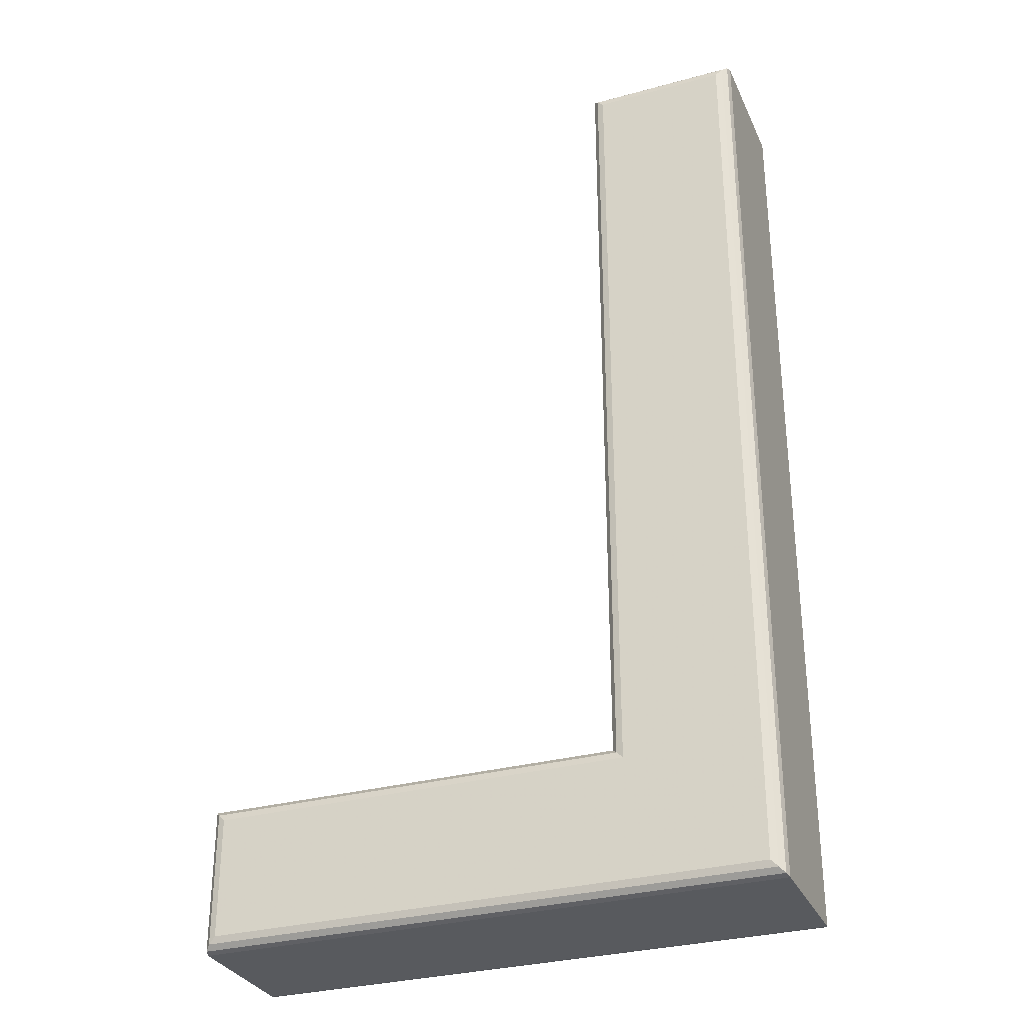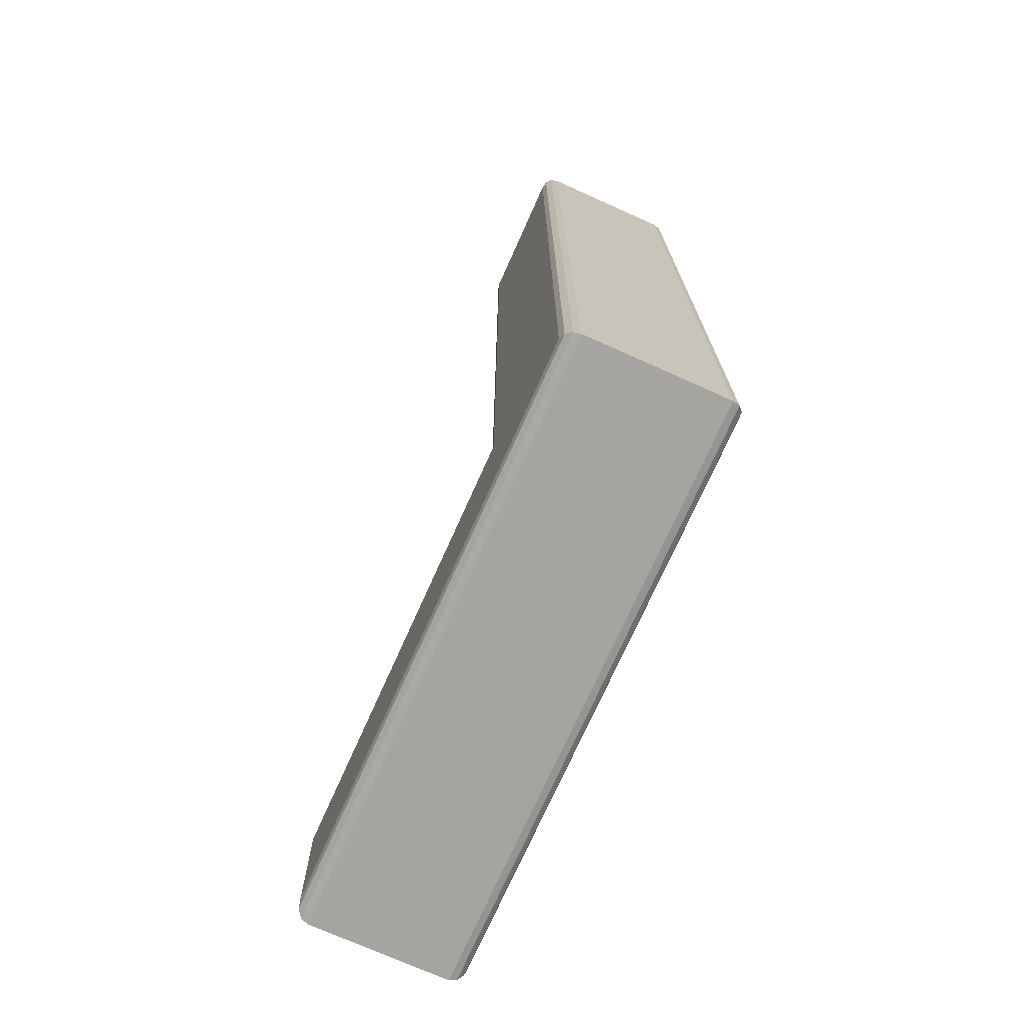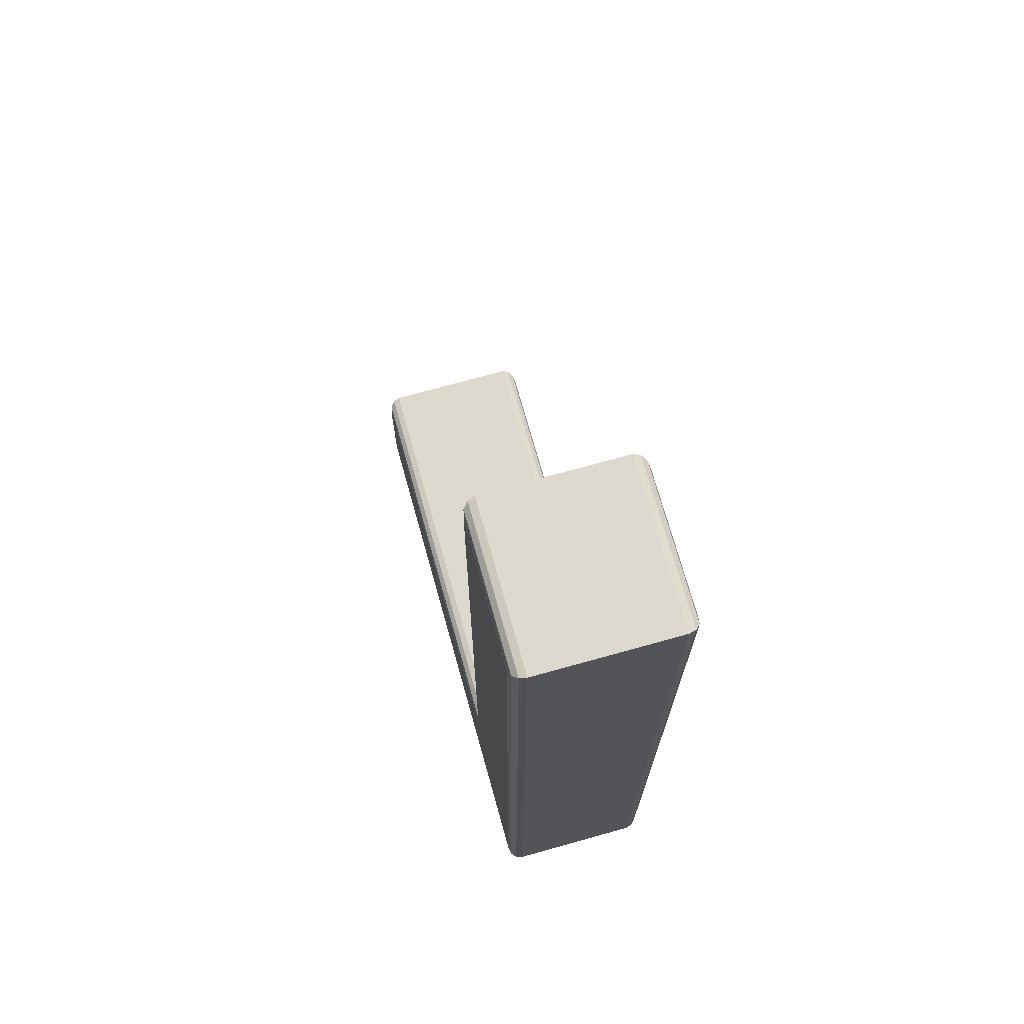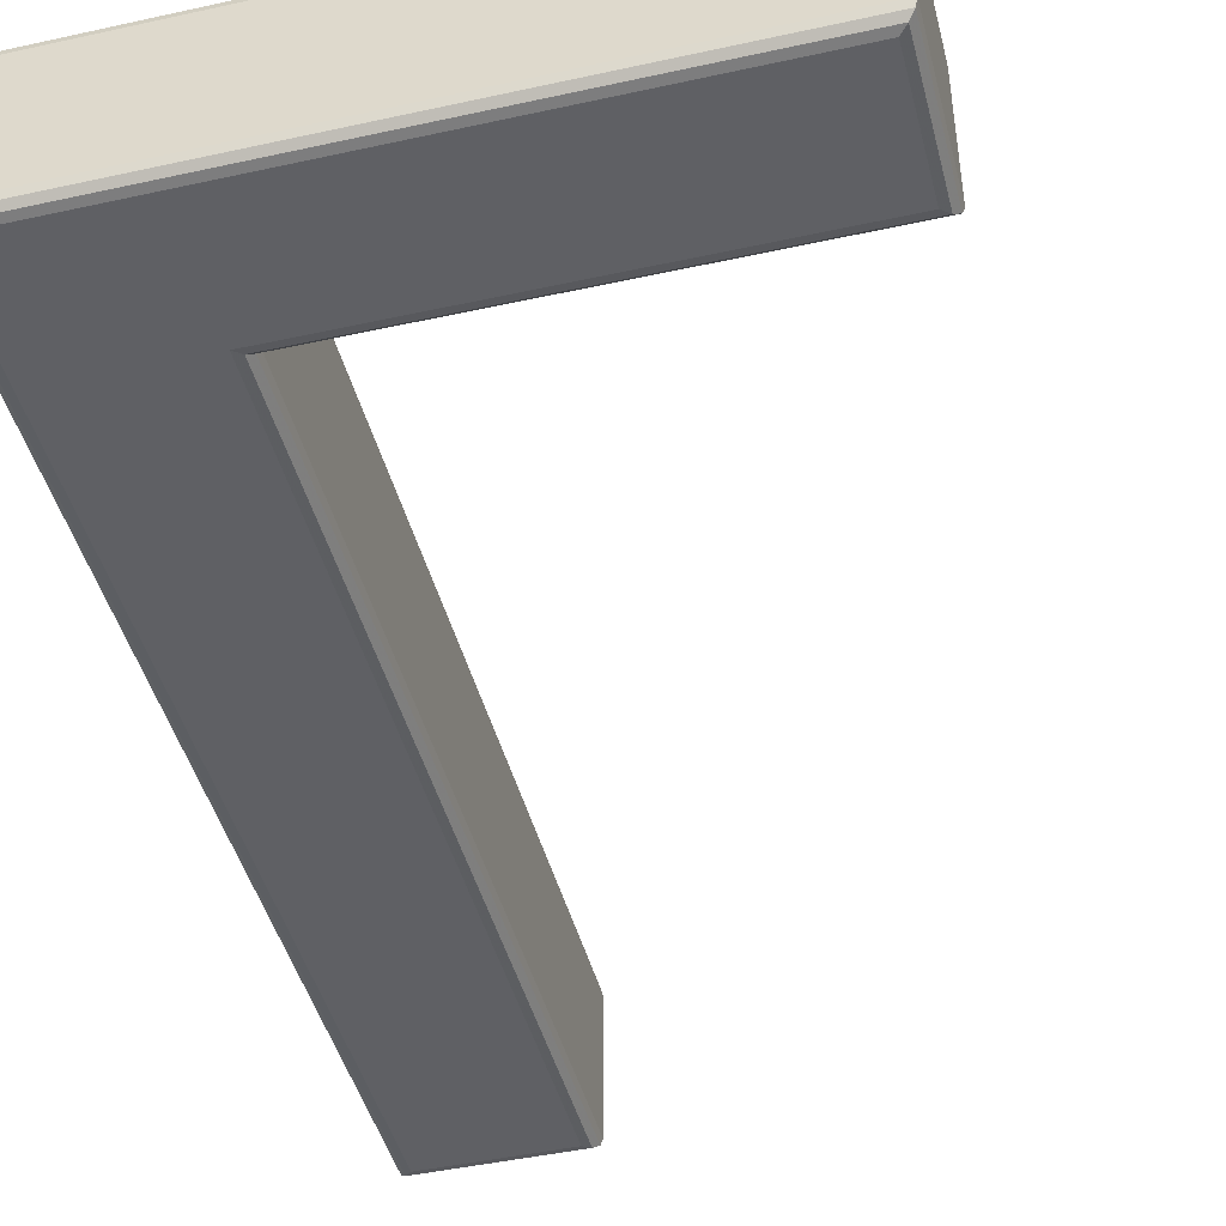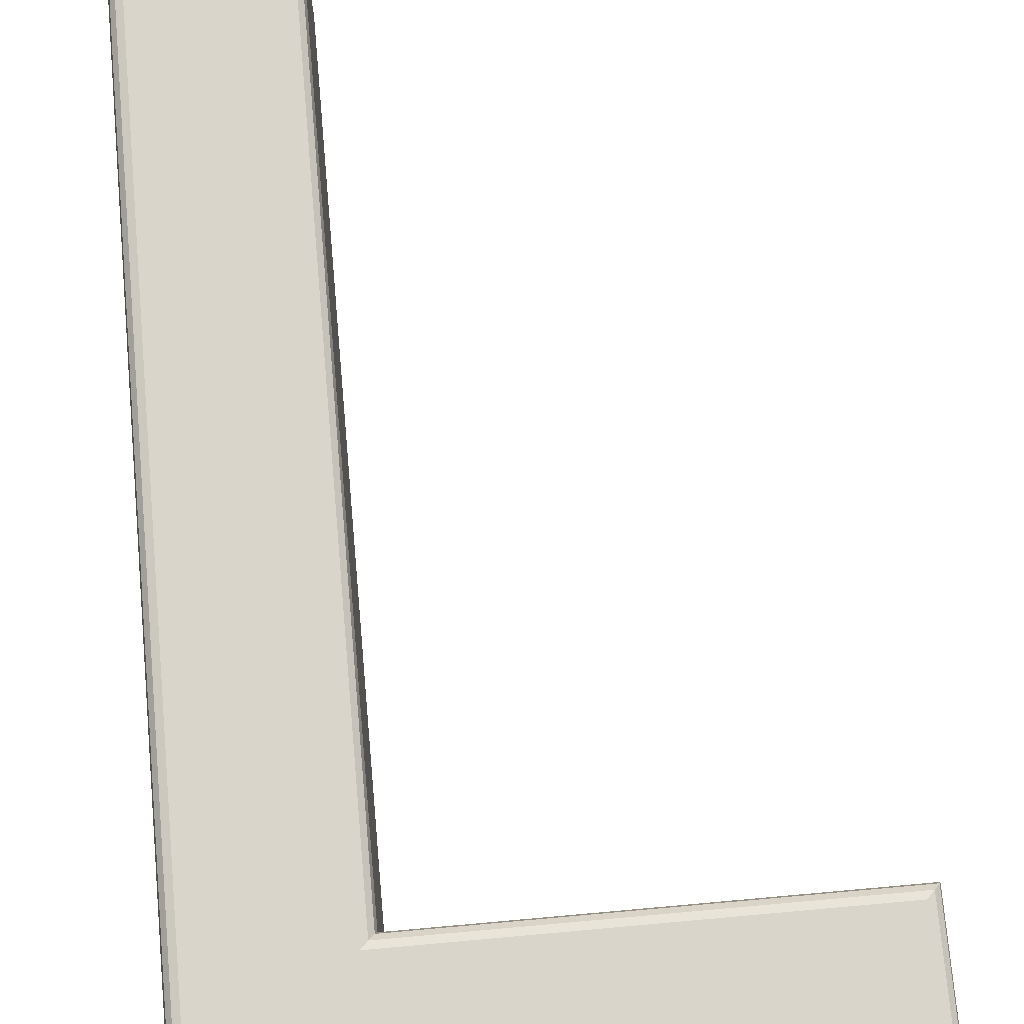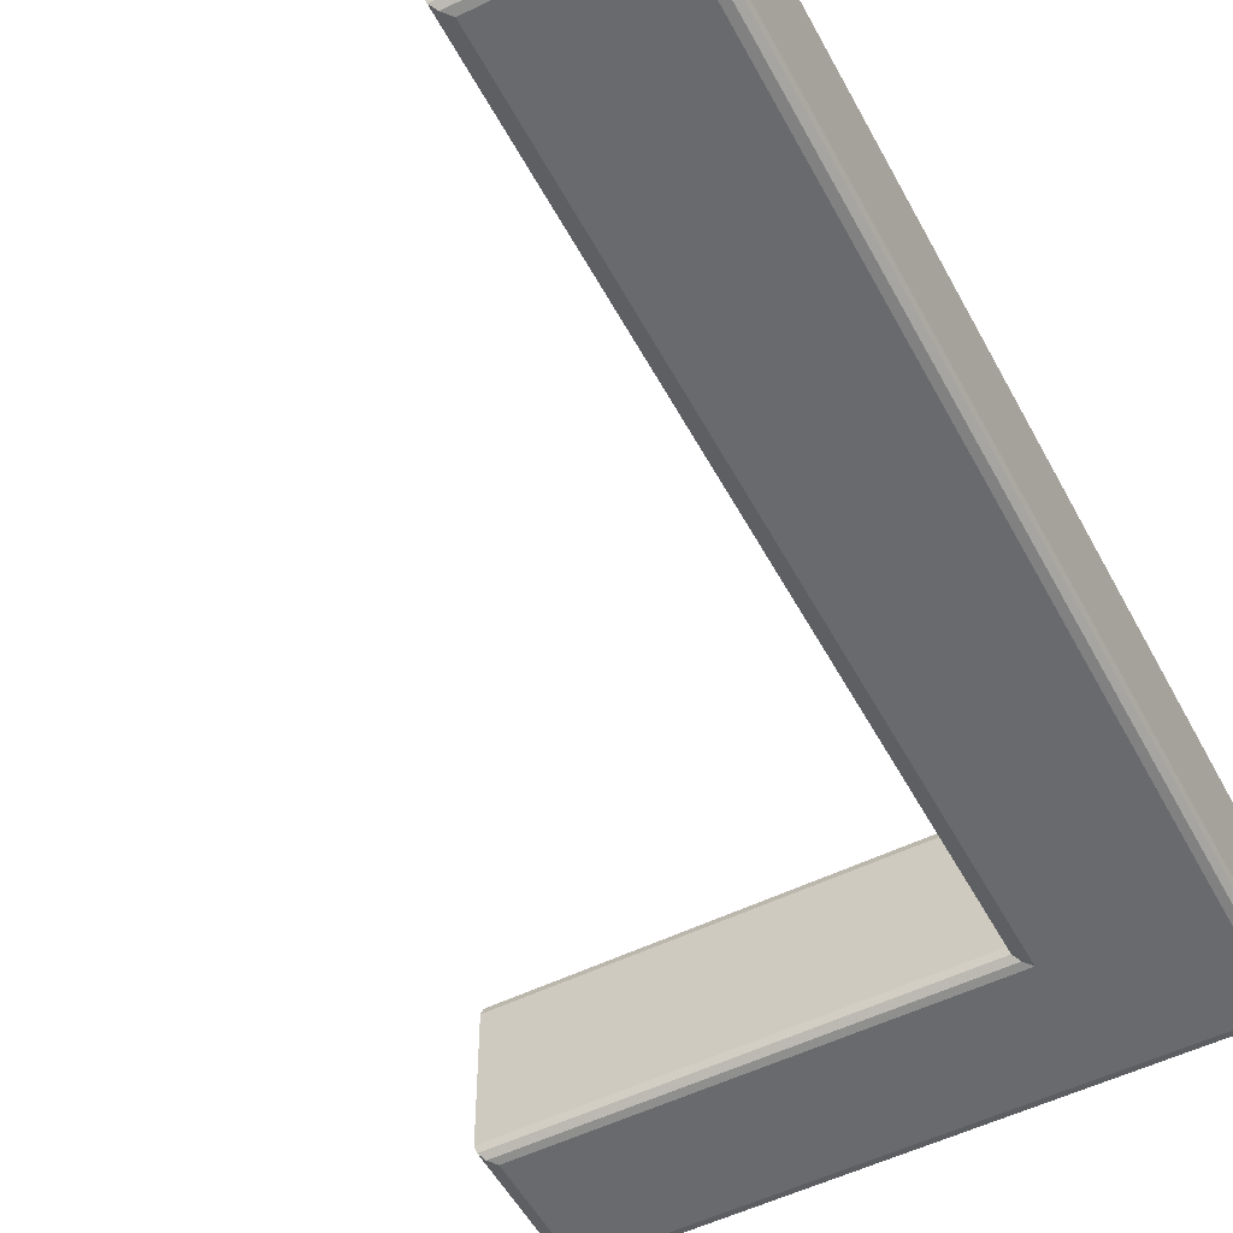
<metadata>
{"format":"obj","ext":"obj","renderer":"f3d","projection":"perspective","resolution":1024,"background":"white","views":[{"elev":-31.1,"azim":-158.7,"up":"+Y"},{"elev":-73.4,"azim":-114.1,"up":"+Y"},{"elev":71.8,"azim":-105.6,"up":"+Y"},{"elev":-45.0,"azim":14.3,"up":"+Z"},{"elev":74.6,"azim":-5.1,"up":"+Z"},{"elev":-53.0,"azim":-152.3,"up":"+Z"}]}
</metadata>
<code>
v 0.6799 0.1246 0.08498
v 0.6799 0 0.08498
v 0.1048 0 0.08498
v 0.1048 0.966 0.08498
v 0.2436 0.966 0.08498
v 0.2436 0.1246 0.08498
v 0.6799 0.1246 -0.08498
v 0.6799 0 -0.08498
v 0.1048 0 -0.08498
v 0.1048 0.966 -0.08498
v 0.2436 0.966 -0.08498
v 0.2436 0.1246 -0.08498
v 0.6799 0.1246 -0.08498
v 0.6869 0.1317 -0.08309
v 0.6921 0.1369 -0.0779
v 0.694 0.1388 -0.07082
v 0.6799 0 -0.08498
v 0.6869 -0.007082 -0.08309
v 0.6921 -0.01227 -0.0779
v 0.694 -0.01416 -0.07082
v 0.1048 0 -0.08498
v 0.09773 -0.007082 -0.08309
v 0.09255 -0.01227 -0.0779
v 0.09065 -0.01416 -0.07082
v 0.1048 0.966 -0.08498
v 0.09773 0.9731 -0.08309
v 0.09255 0.9782 -0.0779
v 0.09065 0.9801 -0.07082
v 0.2436 0.966 -0.08498
v 0.2507 0.9731 -0.08309
v 0.2559 0.9782 -0.0779
v 0.2578 0.9801 -0.07082
v 0.2436 0.1246 -0.08498
v 0.2507 0.1317 -0.08309
v 0.2559 0.1369 -0.0779
v 0.2578 0.1388 -0.07082
v 0.694 0.1388 -0.07082
v 0.694 0.1388 0.07082
v 0.694 -0.01416 -0.07082
v 0.694 -0.01416 0.07082
v 0.09065 -0.01416 -0.07082
v 0.09065 -0.01416 0.07082
v 0.09065 0.9801 -0.07082
v 0.09065 0.9801 0.07082
v 0.2578 0.9801 -0.07082
v 0.2578 0.9801 0.07082
v 0.2578 0.1388 -0.07082
v 0.2578 0.1388 0.07082
v 0.694 0.1388 0.07082
v 0.6921 0.1369 0.0779
v 0.6869 0.1317 0.08309
v 0.6799 0.1246 0.08498
v 0.694 -0.01416 0.07082
v 0.6921 -0.01227 0.0779
v 0.6869 -0.007082 0.08309
v 0.6799 0 0.08498
v 0.09065 -0.01416 0.07082
v 0.09255 -0.01227 0.0779
v 0.09773 -0.007082 0.08309
v 0.1048 0 0.08498
v 0.09065 0.9801 0.07082
v 0.09255 0.9782 0.0779
v 0.09773 0.9731 0.08309
v 0.1048 0.966 0.08498
v 0.2578 0.9801 0.07082
v 0.2559 0.9782 0.0779
v 0.2507 0.9731 0.08309
v 0.2436 0.966 0.08498
v 0.2578 0.1388 0.07082
v 0.2559 0.1369 0.0779
v 0.2507 0.1317 0.08309
v 0.2436 0.1246 0.08498
f 3 5 4
f 3 6 5
f 3 1 6
f 2 1 3
f 9 11 10
f 9 12 11
f 9 7 12
f 9 8 7
f 72 52 71
f 52 51 71
f 71 51 70
f 51 50 70
f 70 50 69
f 50 49 69
f 68 72 71
f 68 71 67
f 67 71 70
f 67 70 66
f 66 70 69
f 66 69 65
f 64 68 67
f 64 67 63
f 63 67 66
f 63 66 62
f 62 66 65
f 62 65 61
f 60 64 63
f 60 63 59
f 59 63 62
f 59 62 58
f 58 62 61
f 58 61 57
f 56 60 59
f 56 59 55
f 55 59 58
f 55 58 54
f 54 58 57
f 54 57 53
f 52 56 55
f 52 55 51
f 51 55 54
f 51 54 50
f 50 54 53
f 50 53 49
f 48 38 37
f 48 37 47
f 46 48 47
f 46 47 45
f 44 46 45
f 44 45 43
f 42 44 43
f 42 43 41
f 40 42 41
f 40 41 39
f 38 40 39
f 38 39 37
f 36 16 15
f 36 15 35
f 35 15 14
f 35 14 34
f 34 14 13
f 34 13 33
f 32 36 31
f 36 35 31
f 31 35 30
f 35 34 30
f 30 34 29
f 34 33 29
f 28 32 31
f 28 31 27
f 27 31 30
f 27 30 26
f 26 30 29
f 26 29 25
f 24 28 27
f 24 27 23
f 23 27 26
f 23 26 22
f 22 26 25
f 22 25 21
f 20 24 23
f 20 23 19
f 19 23 22
f 19 22 18
f 18 22 21
f 18 21 17
f 16 20 19
f 16 19 15
f 15 19 18
f 15 18 14
f 14 18 17
f 14 17 13

</code>
